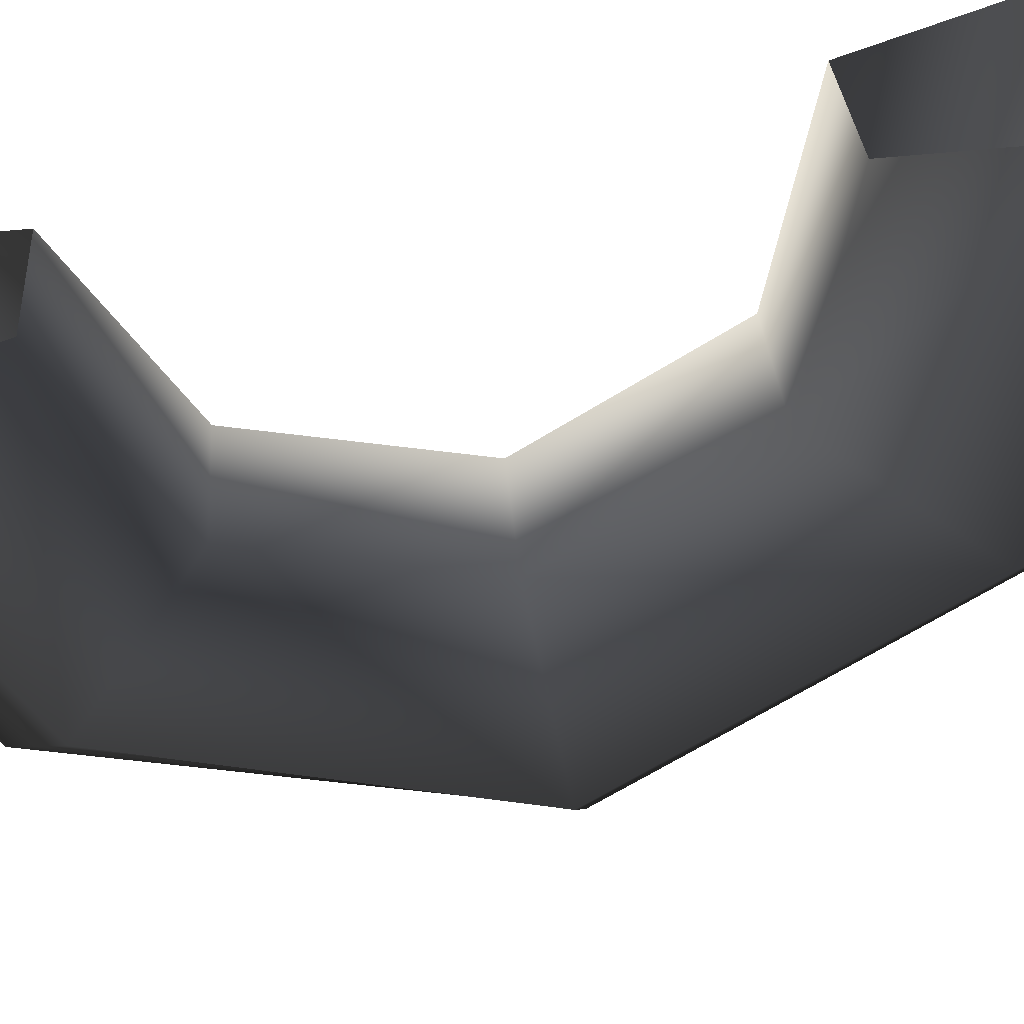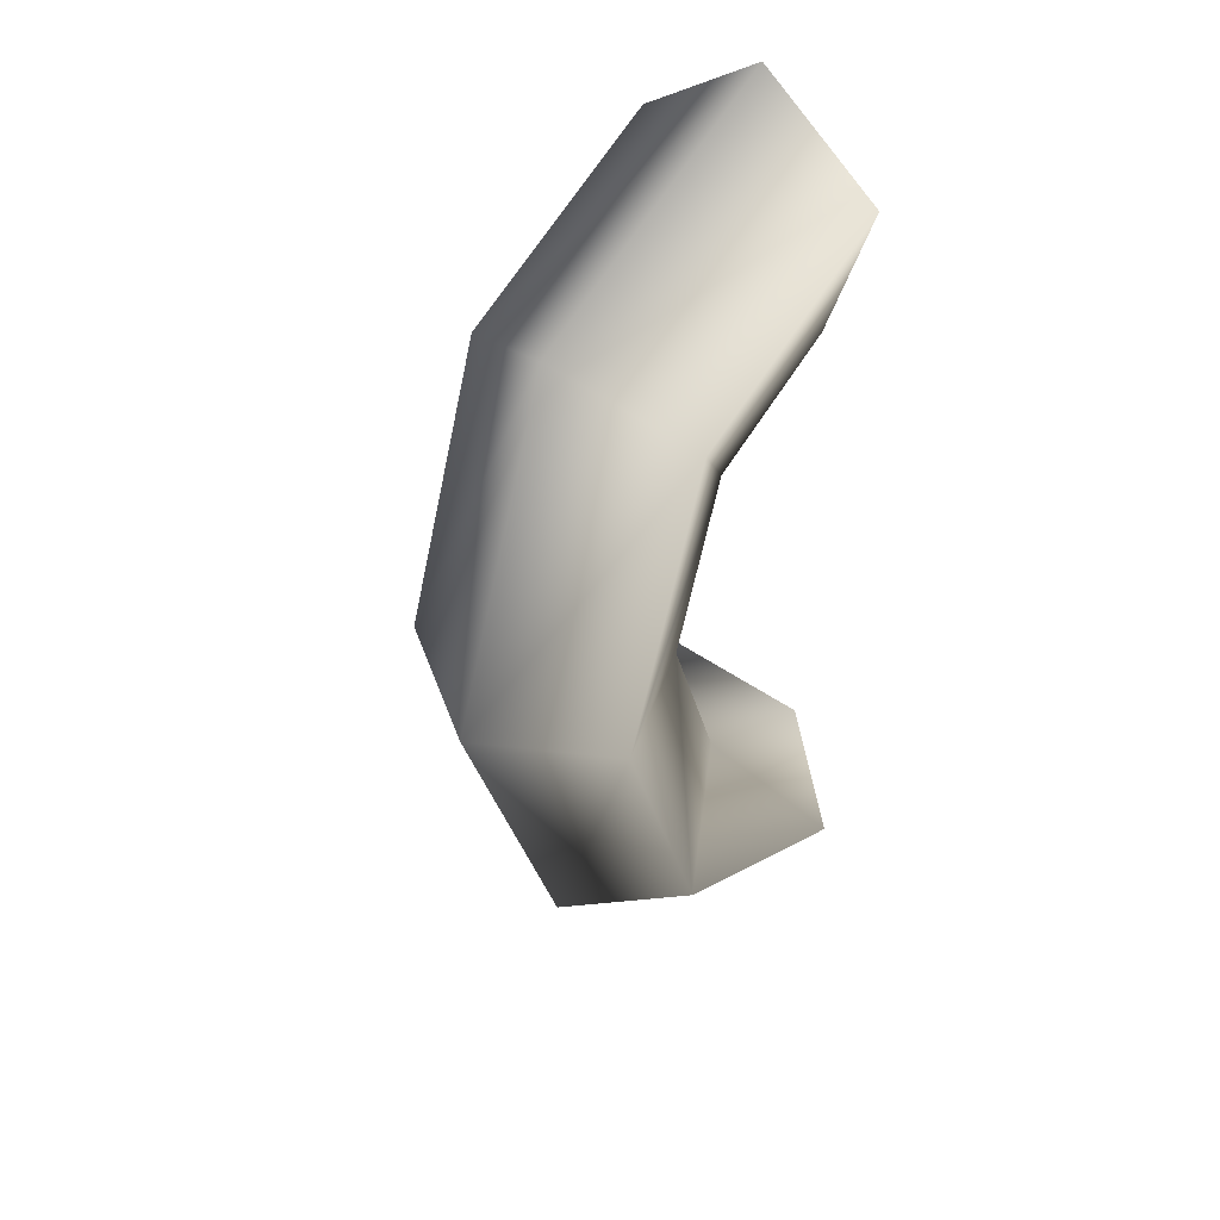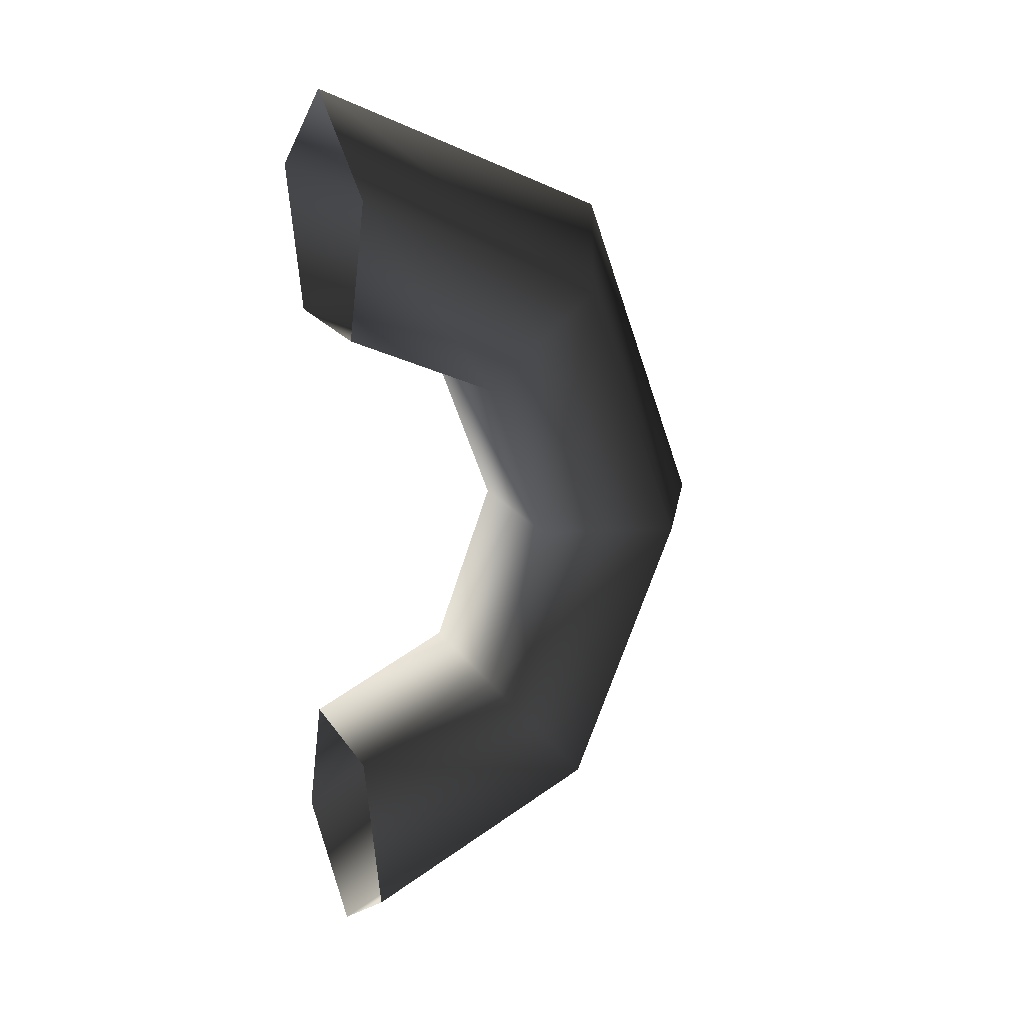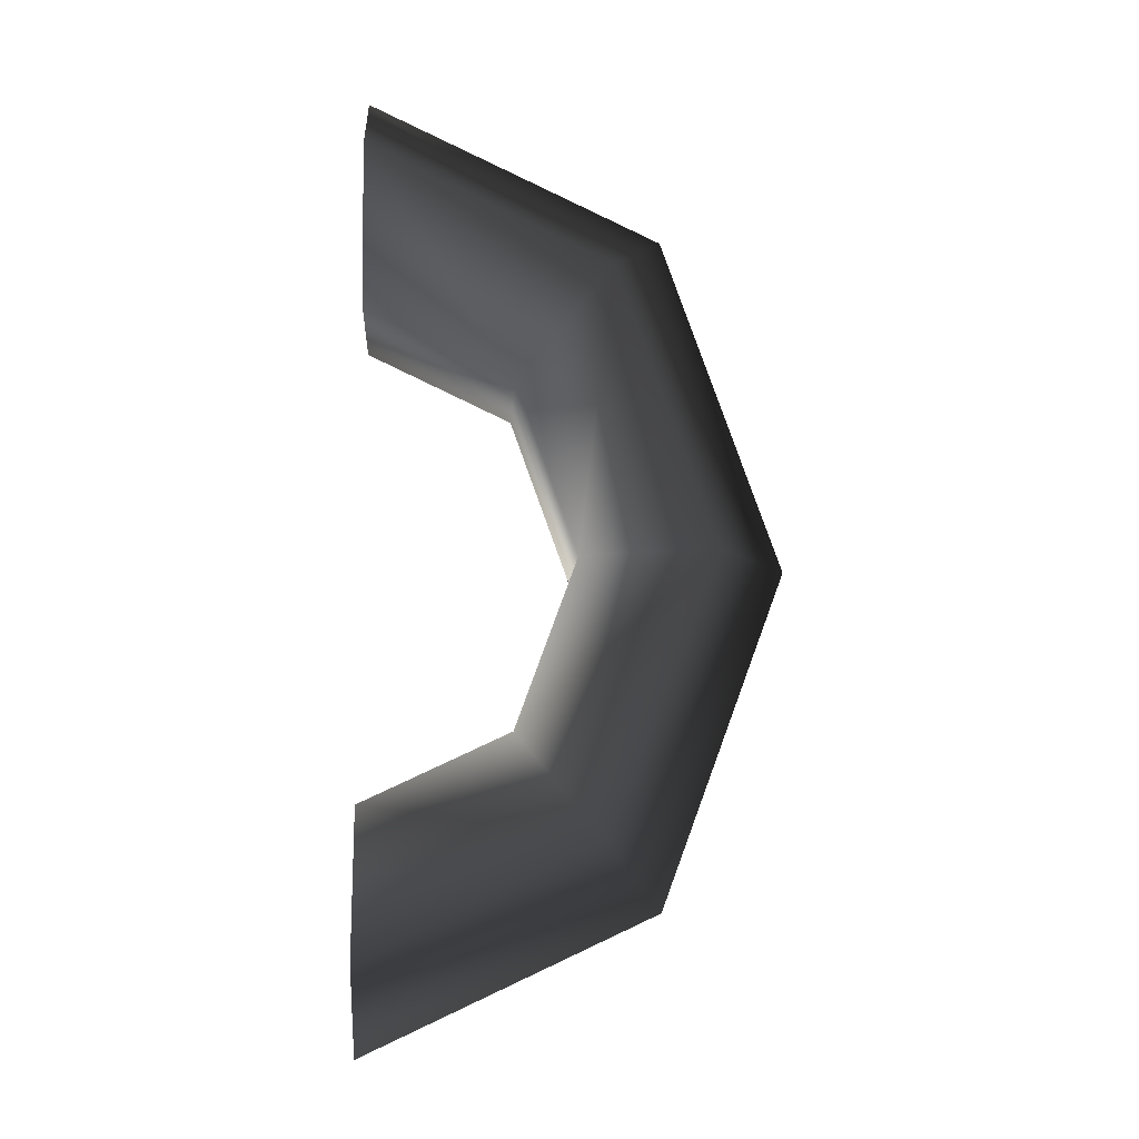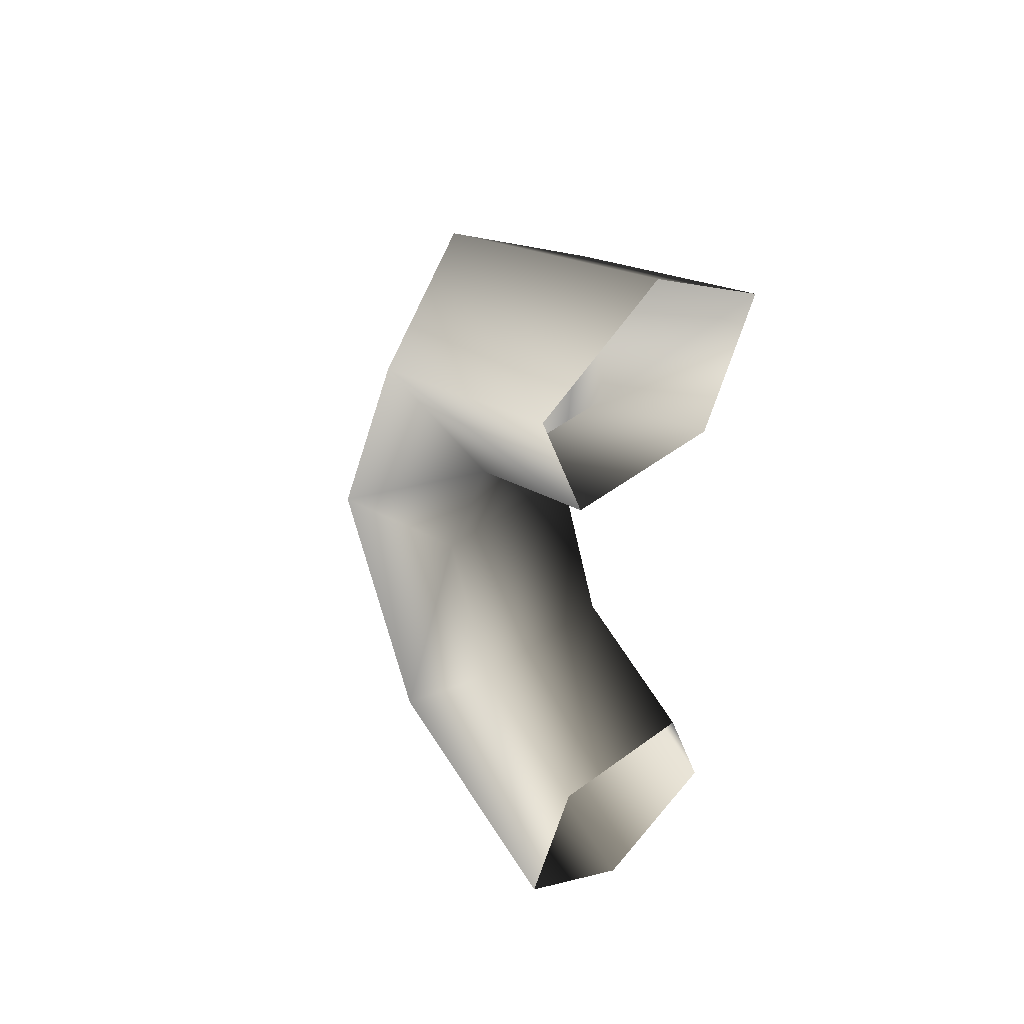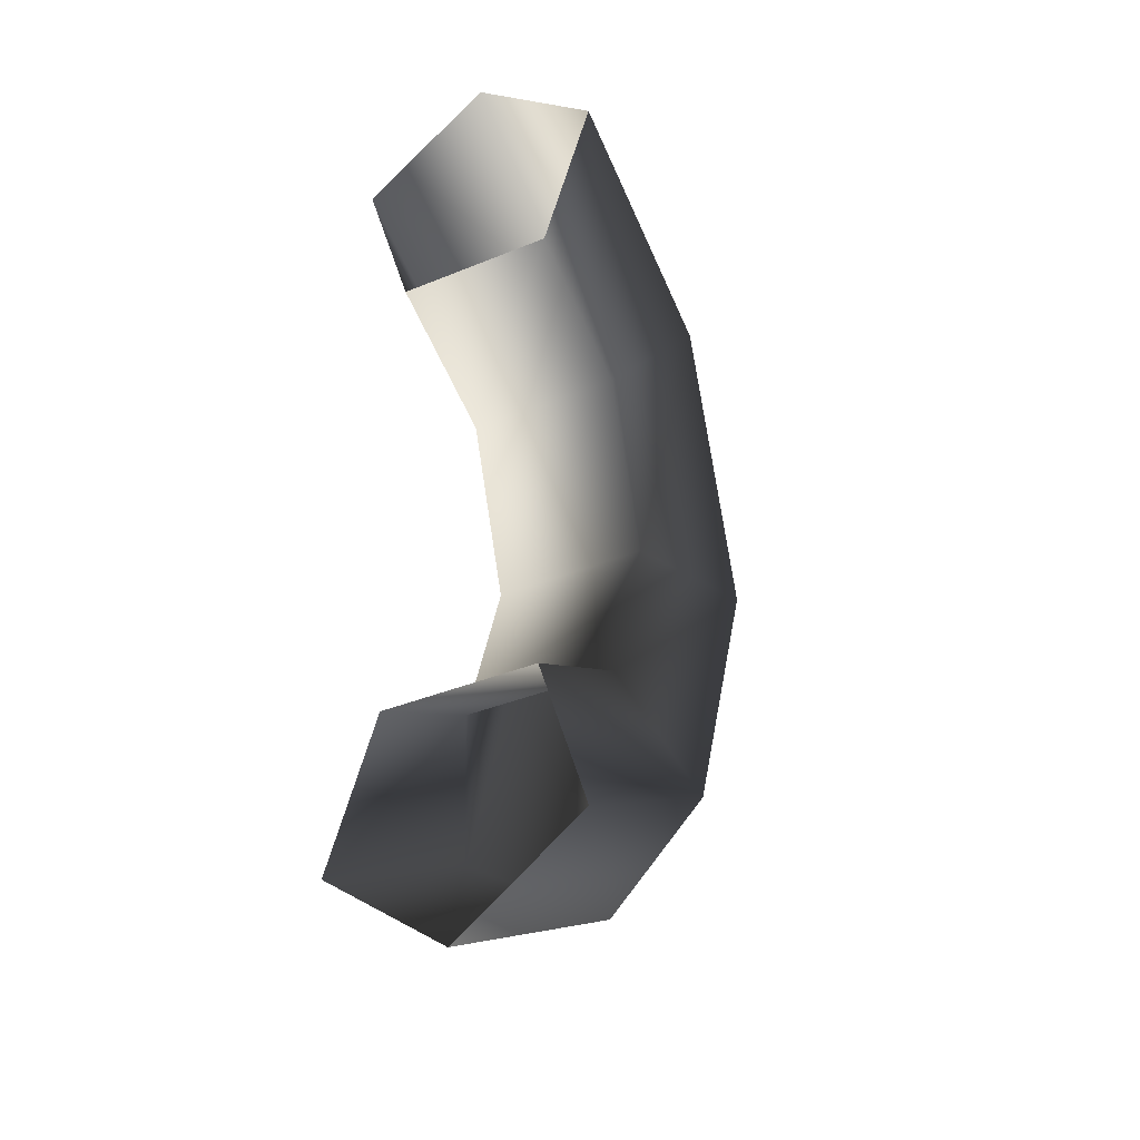
<metadata>
{"format":"obj","ext":"obj","renderer":"f3d","projection":"perspective","resolution":1024,"background":"white","views":[{"elev":-65.4,"azim":-77.3,"up":"+Y"},{"elev":42.3,"azim":131.5,"up":"+Z"},{"elev":22.1,"azim":-20.1,"up":"+Z"},{"elev":-7.7,"azim":-0.3,"up":"+Z"},{"elev":47.8,"azim":-125.1,"up":"+Z"},{"elev":-32.9,"azim":-60.0,"up":"+Z"}]}
</metadata>
<code>
g Torus79
v -0.1125 0.1277 -40.02
v 19.5 11.72 -23.49
v 24.81 1.45 -28.38
v -0.6711 10.65 -32.91
v 12.06 7.246 -14.52
v -0.4148 6.584 -20.35
v 12.77 -5.795 -13.87
v 0.3023 -6.457 -19.7
v 20.08 -9.409 -22.43
v 0.4891 -10.45 -31.85
v 27.9 12.11 -0.6177
v 35.2 1.922 -0.1126
v 17.25 7.482 -0.3818
v 17.97 -5.559 0.2692
v 29.06 -8.995 0.4356
v 19.63 11.58 22.3
v 24.97 1.269 28.22
v 12.14 7.155 13.79
v 12.85 -5.886 14.44
v 20.79 -9.524 23.36
v -0.4888 10.45 31.85
v 0.1127 -0.128 40.02
v -0.302 6.456 19.7
v 0.415 -6.585 20.35
v 0.6713 -10.65 32.91
f 3 1 2
f 2 1 4
f 2 4 5
f 5 4 6
f 5 6 7
f 7 6 8
f 7 8 9
f 9 8 10
f 9 10 3
f 3 10 1
f 12 3 11
f 11 3 2
f 11 2 13
f 13 2 5
f 13 5 14
f 14 5 7
f 14 7 15
f 15 7 9
f 15 9 12
f 12 9 3
f 17 12 16
f 16 12 11
f 16 11 18
f 18 11 13
f 18 13 19
f 19 13 14
f 19 14 20
f 20 14 15
f 20 15 17
f 17 15 12
f 22 17 21
f 21 17 16
f 21 16 23
f 23 16 18
f 23 18 24
f 24 18 19
f 24 19 25
f 25 19 20
f 25 20 22
f 22 20 17

</code>
